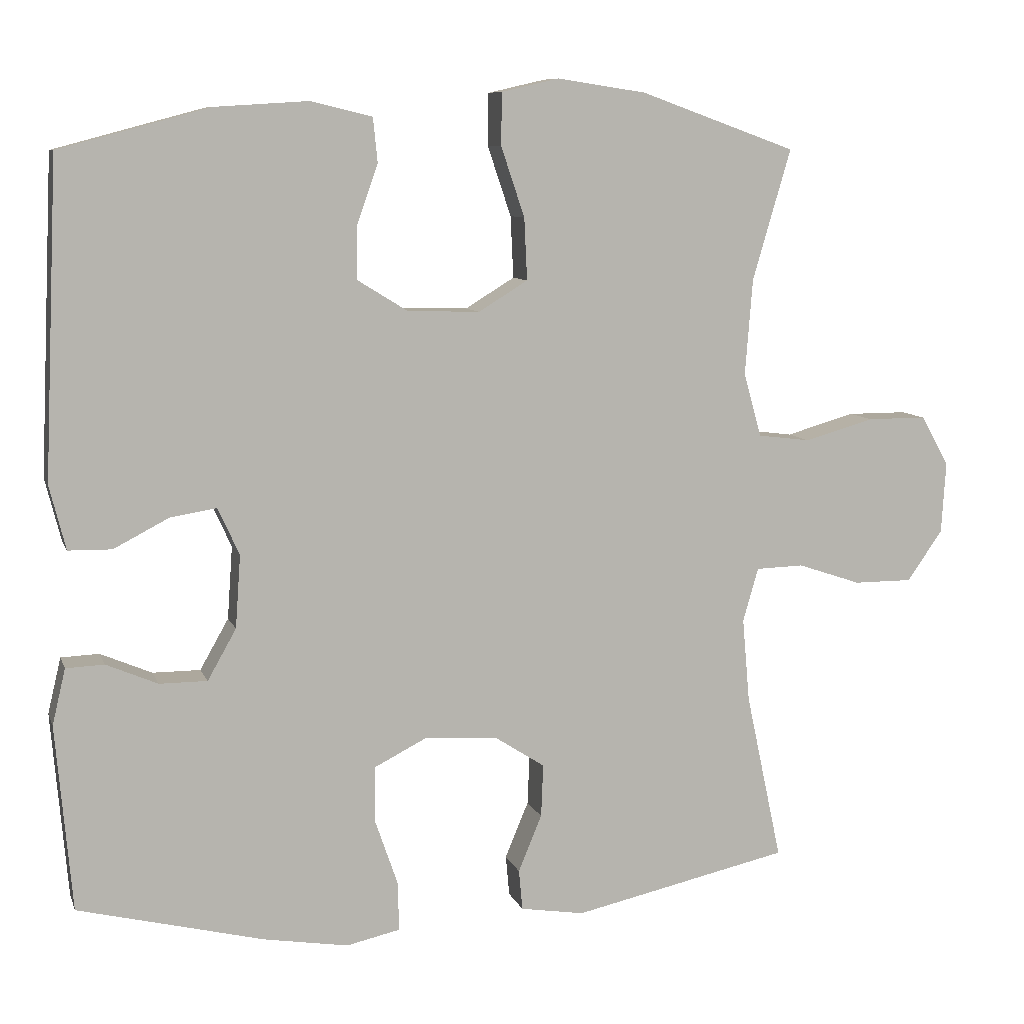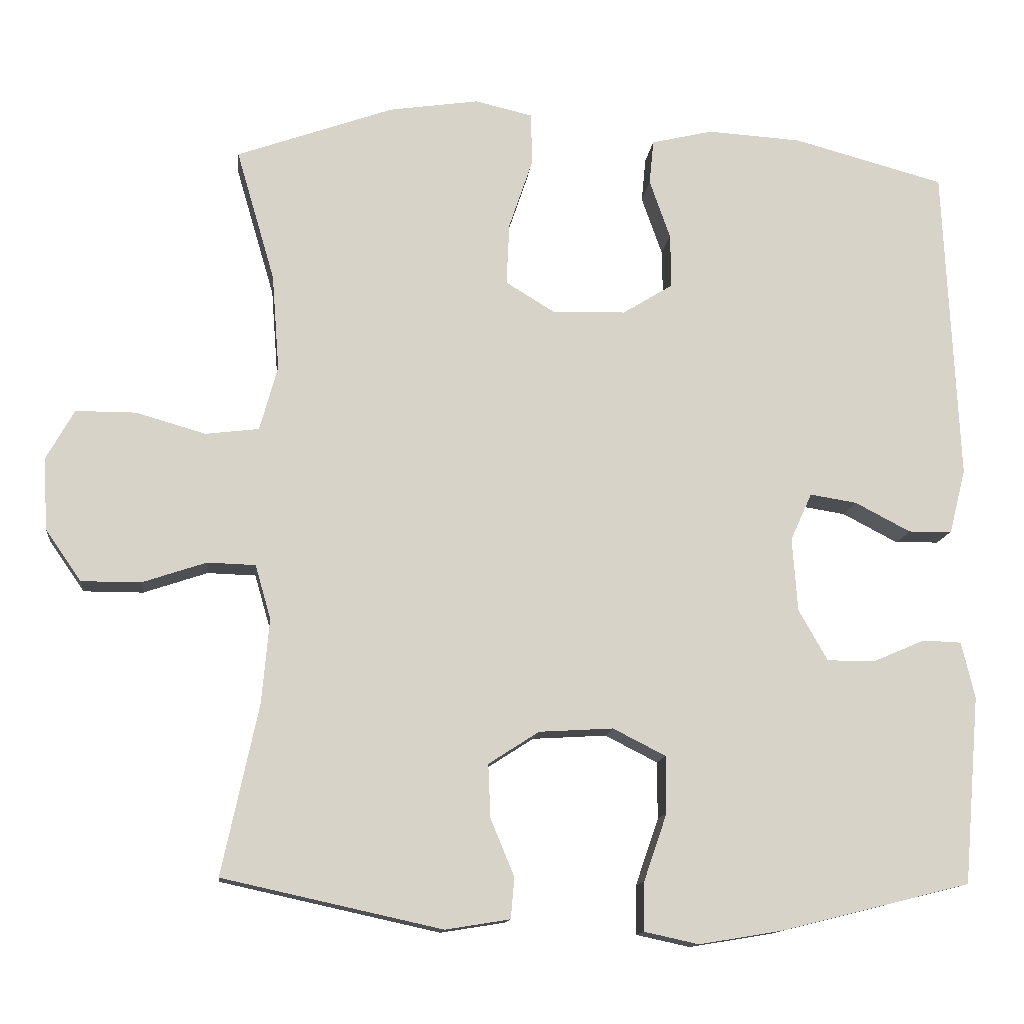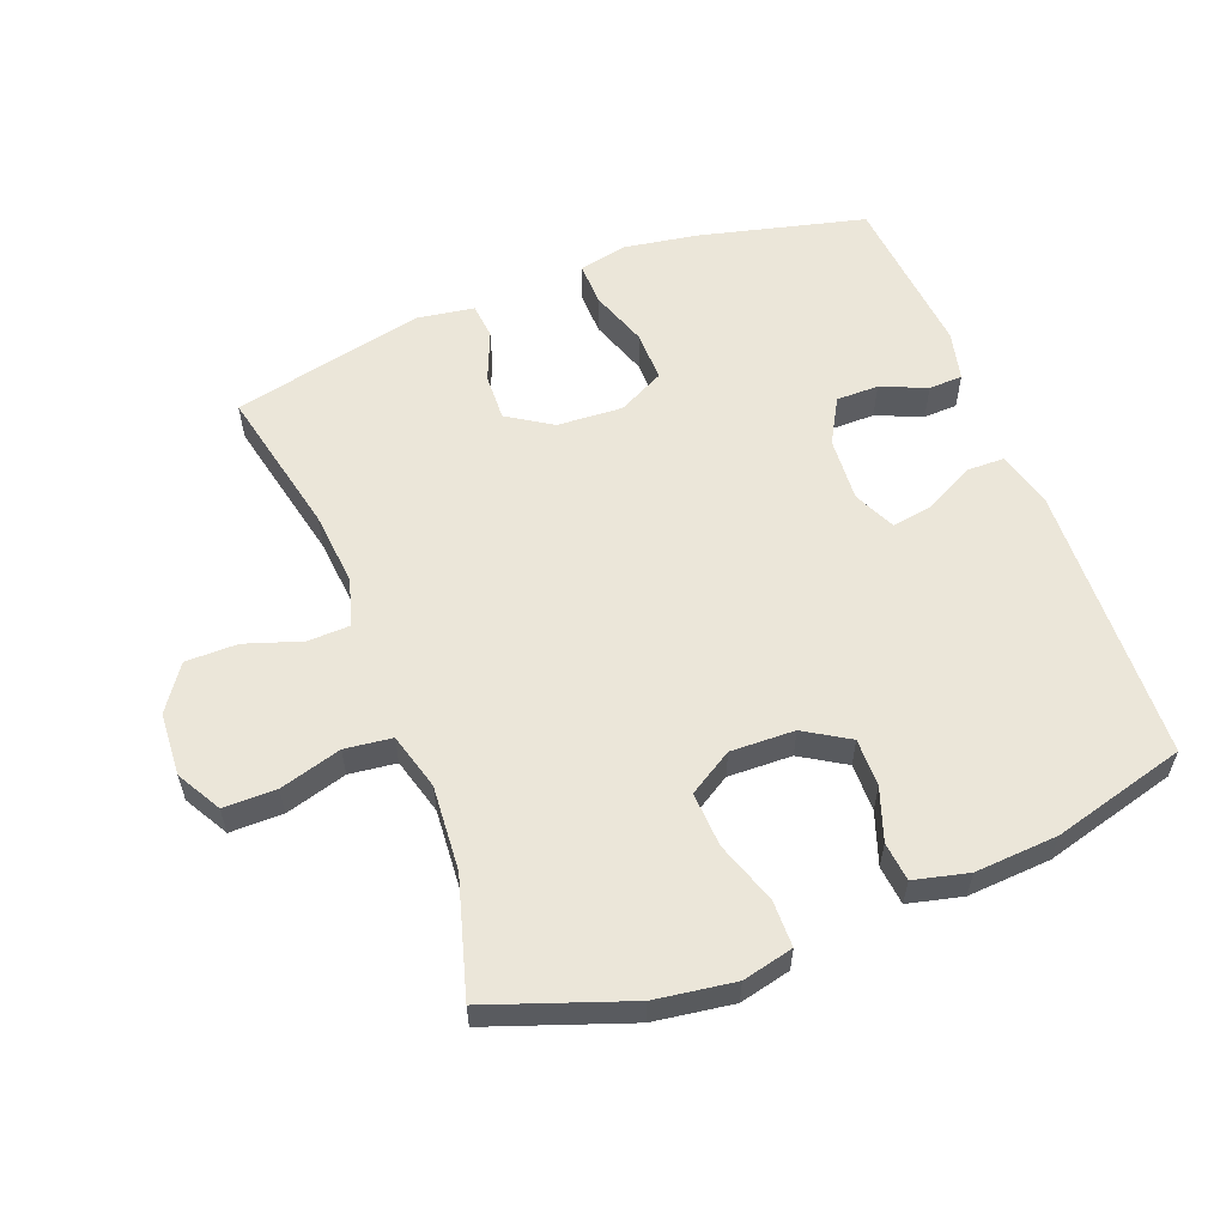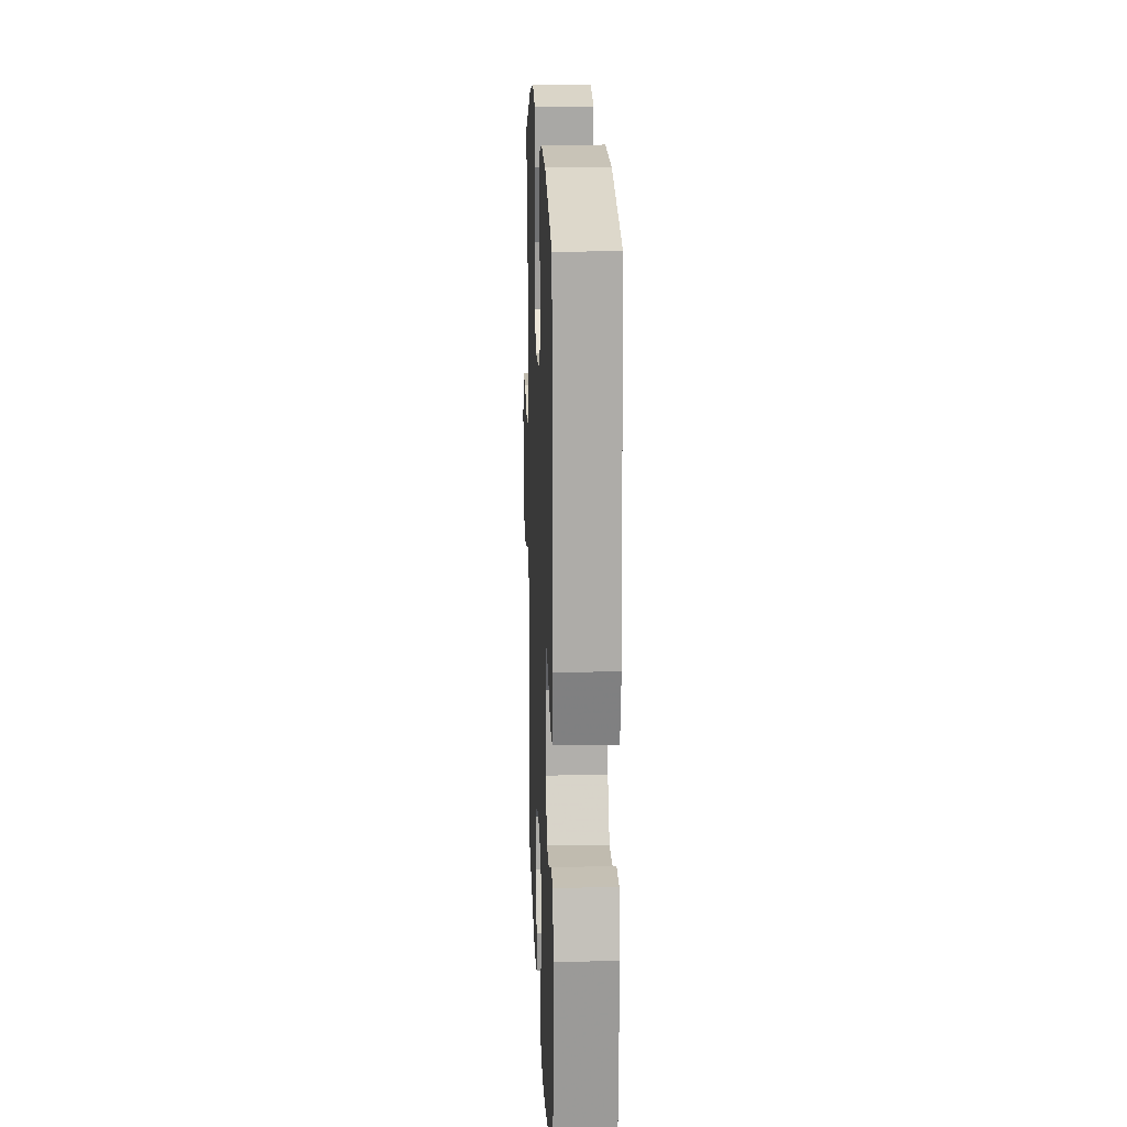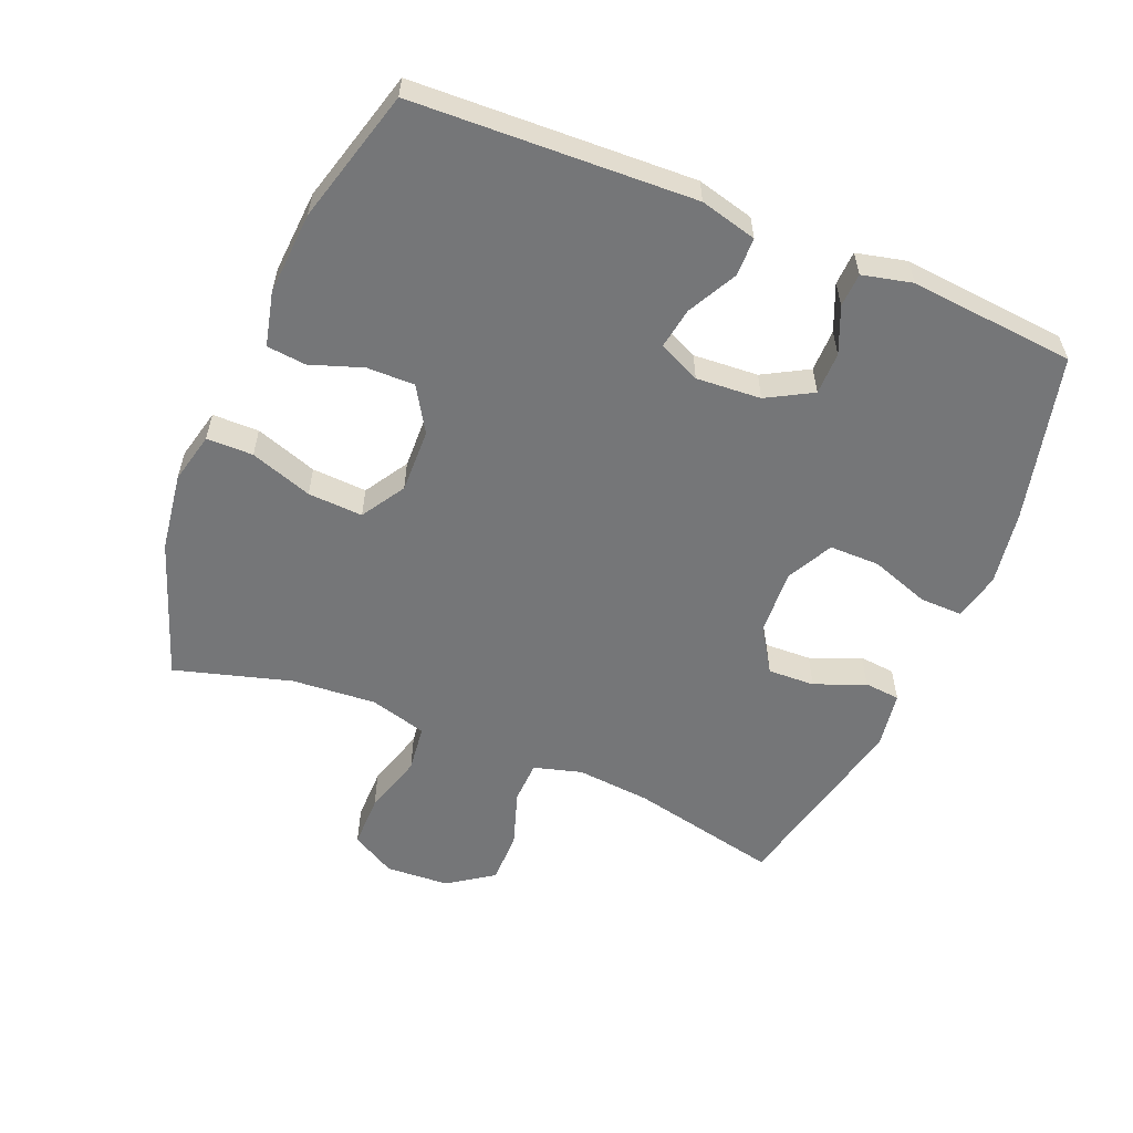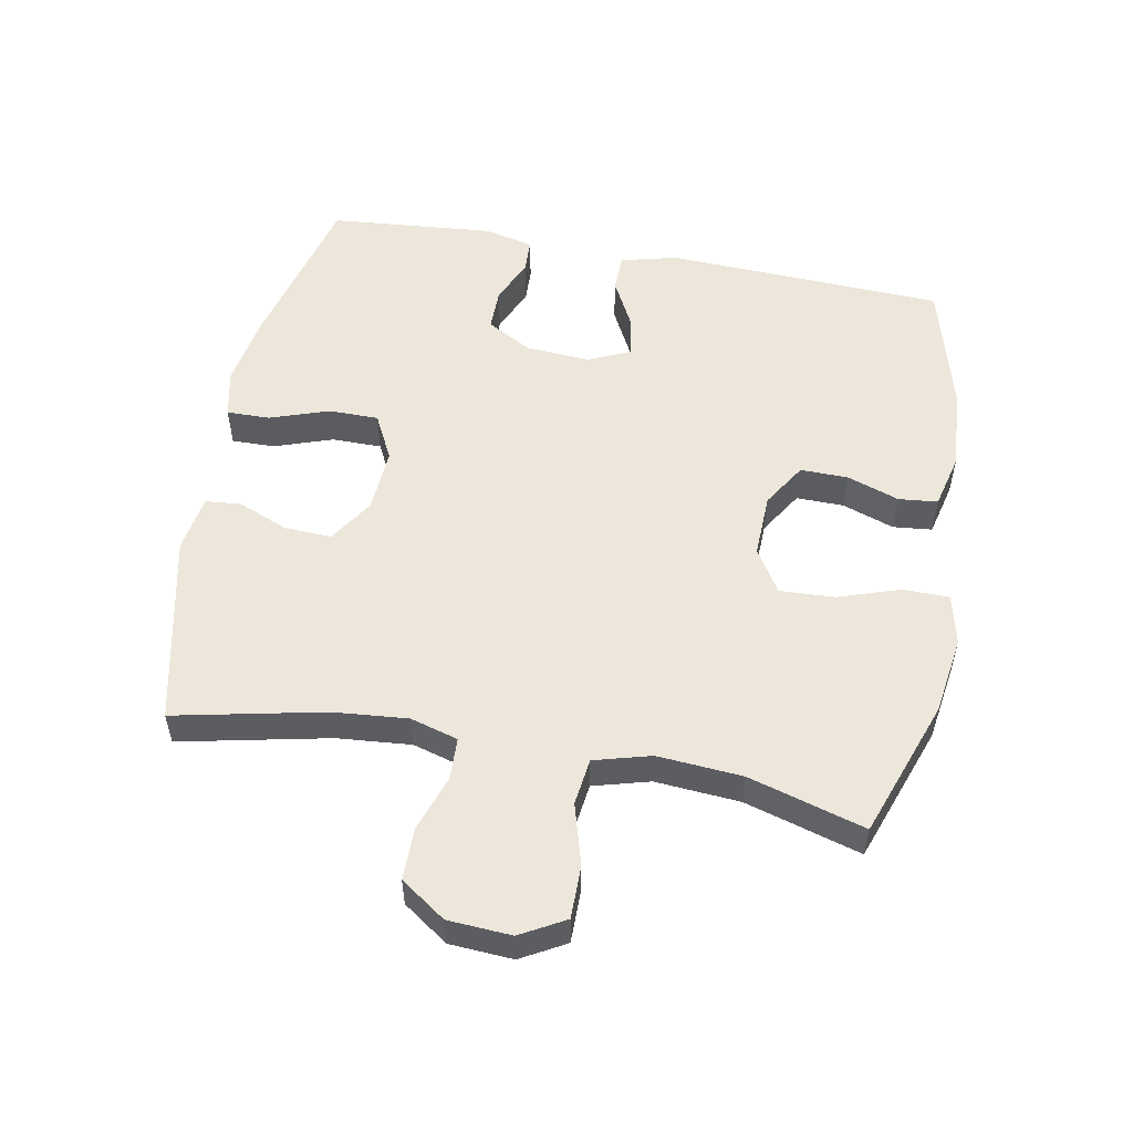
<metadata>
{"format":"obj","ext":"obj","renderer":"f3d","projection":"perspective","resolution":1024,"background":"white","views":[{"elev":8.7,"azim":164.7,"up":"+Z"},{"elev":-13.1,"azim":-6.2,"up":"+Z"},{"elev":57.6,"azim":-21.2,"up":"+Y"},{"elev":16.0,"azim":87.8,"up":"+Z"},{"elev":-56.8,"azim":67.3,"up":"+Y"},{"elev":53.7,"azim":-79.4,"up":"+Y"}]}
</metadata>
<code>
v -0.5 0.07 -0.5
v -0.451 0.07 -0.271
v -0.441 0.07 -0.157
v -0.462 0.07 -0.084
v -0.527 0.07 -0.082
v -0.613 0.07 -0.111
v -0.693 0.07 -0.111
v -0.741 0.07 -0.042
v -0.747 0.07 0.055
v -0.709 0.07 0.123
v -0.628 0.07 0.123
v -0.534 0.07 0.096
v -0.462 0.07 0.105
v -0.438 0.07 0.192
v -0.448 0.07 0.322
v -0.5 0.07 0.5
v -0.288 0.07 0.576
v -0.167 0.07 0.594
v -0.089 0.07 0.576
v -0.088 0.07 0.505
v -0.12 0.07 0.41
v -0.124 0.07 0.326
v -0.057 0.07 0.285
v 0.041 0.07 0.288
v 0.109 0.07 0.33
v 0.108 0.07 0.403
v 0.08 0.07 0.483
v 0.086 0.07 0.543
v 0.169 0.07 0.563
v 0.296 0.07 0.555
v 0.5 0.07 0.5
v 0.519 0.07 0.072
v 0.497 0.07 -0.015
v 0.438 0.07 -0.016
v 0.363 0.07 0.023
v 0.3 0.07 0.033
v 0.271 0.07 -0.031
v 0.278 0.07 -0.13
v 0.317 0.07 -0.199
v 0.382 0.07 -0.199
v 0.452 0.07 -0.169
v 0.504 0.07 -0.171
v 0.522 0.07 -0.247
v 0.5 0.07 -0.5
v 0.247 0.07 -0.563
v 0.132 0.07 -0.582
v 0.059 0.07 -0.566
v 0.06 0.07 -0.5
v 0.091 0.07 -0.41
v 0.091 0.07 -0.333
v 0.02 0.07 -0.297
v -0.08 0.07 -0.303
v -0.148 0.07 -0.347
v -0.145 0.07 -0.419
v -0.113 0.07 -0.496
v -0.118 0.07 -0.551
v -0.205 0.07 -0.565
v -0.5 0 -0.5
v -0.451 0 -0.271
v -0.441 0 -0.157
v -0.462 0 -0.084
v -0.527 0 -0.082
v -0.613 0 -0.111
v -0.693 0 -0.111
v -0.741 0 -0.042
v -0.747 0 0.055
v -0.709 0 0.123
v -0.628 0 0.123
v -0.534 0 0.096
v -0.462 0 0.105
v -0.438 0 0.192
v -0.448 0 0.322
v -0.5 0 0.5
v -0.288 0 0.576
v -0.167 0 0.594
v -0.089 0 0.576
v -0.088 0 0.505
v -0.12 0 0.41
v -0.124 0 0.326
v -0.057 0 0.285
v 0.041 0 0.288
v 0.109 0 0.33
v 0.108 0 0.403
v 0.08 0 0.483
v 0.086 0 0.543
v 0.169 0 0.563
v 0.296 0 0.555
v 0.5 0 0.5
v 0.519 0 0.072
v 0.497 0 -0.015
v 0.438 0 -0.016
v 0.363 0 0.023
v 0.3 0 0.033
v 0.271 0 -0.031
v 0.278 0 -0.13
v 0.317 0 -0.199
v 0.382 0 -0.199
v 0.452 0 -0.169
v 0.504 0 -0.171
v 0.522 0 -0.247
v 0.5 0 -0.5
v 0.247 0 -0.563
v 0.132 0 -0.582
v 0.059 0 -0.566
v 0.06 0 -0.5
v 0.091 0 -0.41
v 0.091 0 -0.333
v 0.02 0 -0.297
v -0.08 0 -0.303
v -0.148 0 -0.347
v -0.145 0 -0.419
v -0.113 0 -0.496
v -0.118 0 -0.551
v -0.205 0 -0.565
f 54 55 56 57
f 53 54 57 1
f 52 53 1 2
f 51 52 2 3
f 46 47 48 49
f 46 49 50
f 45 46 50
f 44 45 50
f 43 44 50 51
f 40 41 42 43
f 39 40 43 51
f 32 33 34 35
f 32 35 36
f 31 32 36
f 30 31 36 37
f 26 27 28 29
f 25 26 29 30
f 18 19 20 21
f 18 21 22
f 15 16 17 18
f 14 15 18 22
f 13 14 22 23
f 9 10 11 12
f 9 12 13
f 8 9 13
f 5 6 7 8
f 4 5 8 13
f 38 39 51 3
f 25 30 37
f 24 25 37 38
f 13 23 24 38
f 3 4 13 38
f 114 113 112 111
f 58 114 111 110
f 59 58 110 109
f 60 59 109 108
f 106 105 104 103
f 107 106 103
f 107 103 102
f 107 102 101
f 108 107 101 100
f 100 99 98 97
f 108 100 97 96
f 92 91 90 89
f 93 92 89
f 93 89 88
f 94 93 88 87
f 86 85 84 83
f 87 86 83 82
f 78 77 76 75
f 79 78 75
f 75 74 73 72
f 79 75 72 71
f 80 79 71 70
f 69 68 67 66
f 70 69 66
f 70 66 65
f 65 64 63 62
f 70 65 62 61
f 60 108 96 95
f 94 87 82
f 95 94 82 81
f 95 81 80 70
f 95 70 61 60
f 1 58 59 2
f 2 59 60 3
f 3 60 61 4
f 4 61 62 5
f 5 62 63 6
f 6 63 64 7
f 7 64 65 8
f 8 65 66 9
f 9 66 67 10
f 10 67 68 11
f 11 68 69 12
f 12 69 70 13
f 13 70 71 14
f 14 71 72 15
f 15 72 73 16
f 16 73 74 17
f 17 74 75 18
f 18 75 76 19
f 19 76 77 20
f 20 77 78 21
f 21 78 79 22
f 22 79 80 23
f 23 80 81 24
f 24 81 82 25
f 25 82 83 26
f 26 83 84 27
f 27 84 85 28
f 28 85 86 29
f 29 86 87 30
f 30 87 88 31
f 31 88 89 32
f 32 89 90 33
f 33 90 91 34
f 34 91 92 35
f 35 92 93 36
f 36 93 94 37
f 37 94 95 38
f 38 95 96 39
f 39 96 97 40
f 40 97 98 41
f 41 98 99 42
f 42 99 100 43
f 43 100 101 44
f 44 101 102 45
f 45 102 103 46
f 46 103 104 47
f 47 104 105 48
f 48 105 106 49
f 49 106 107 50
f 50 107 108 51
f 51 108 109 52
f 52 109 110 53
f 53 110 111 54
f 54 111 112 55
f 55 112 113 56
f 56 113 114 57
f 57 114 58 1

</code>
